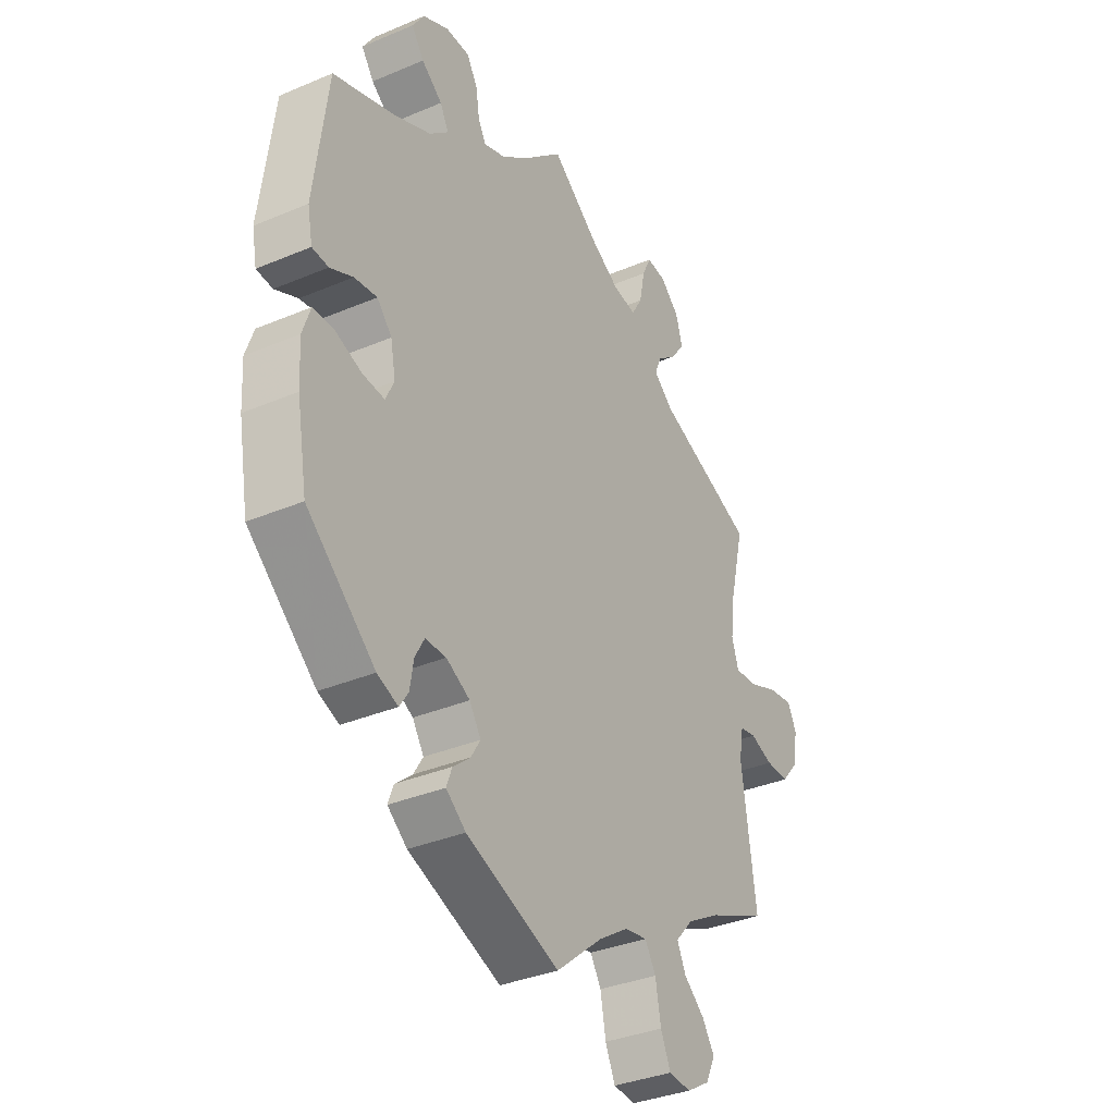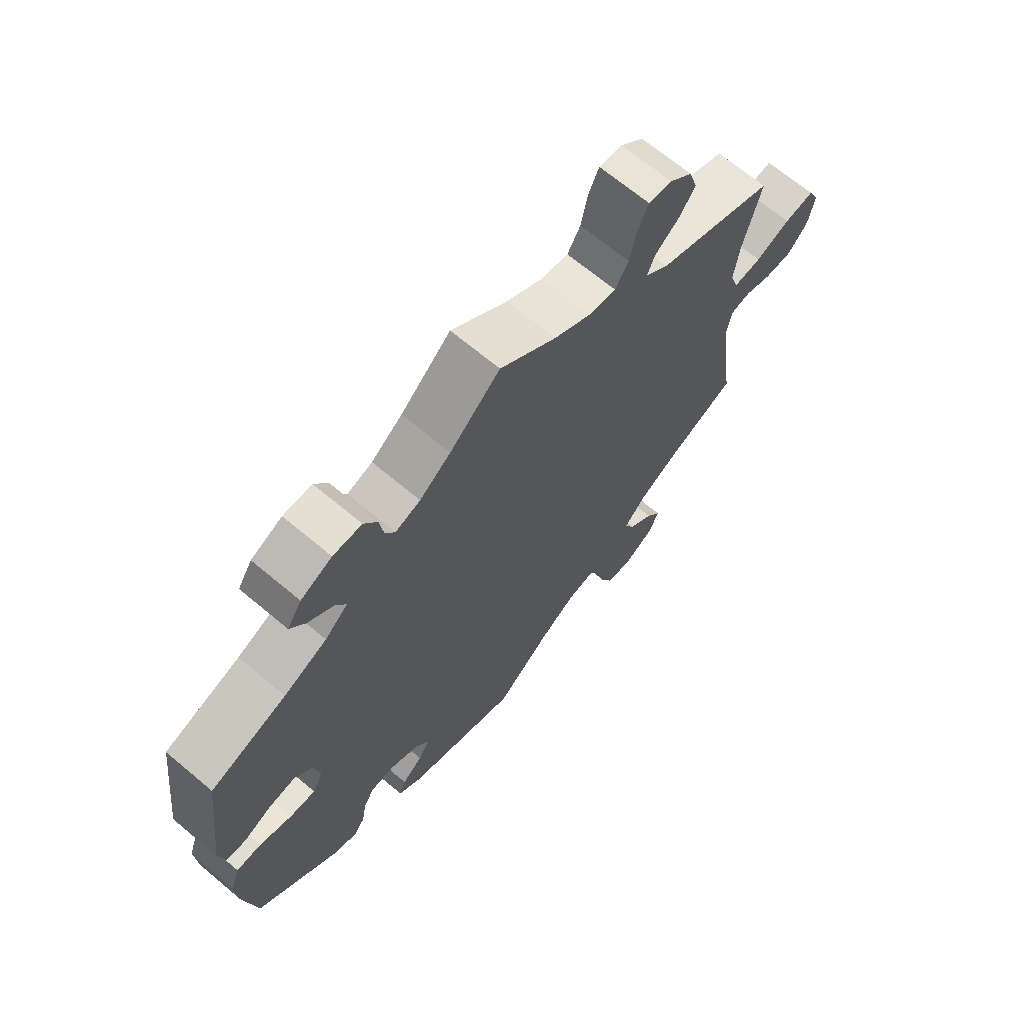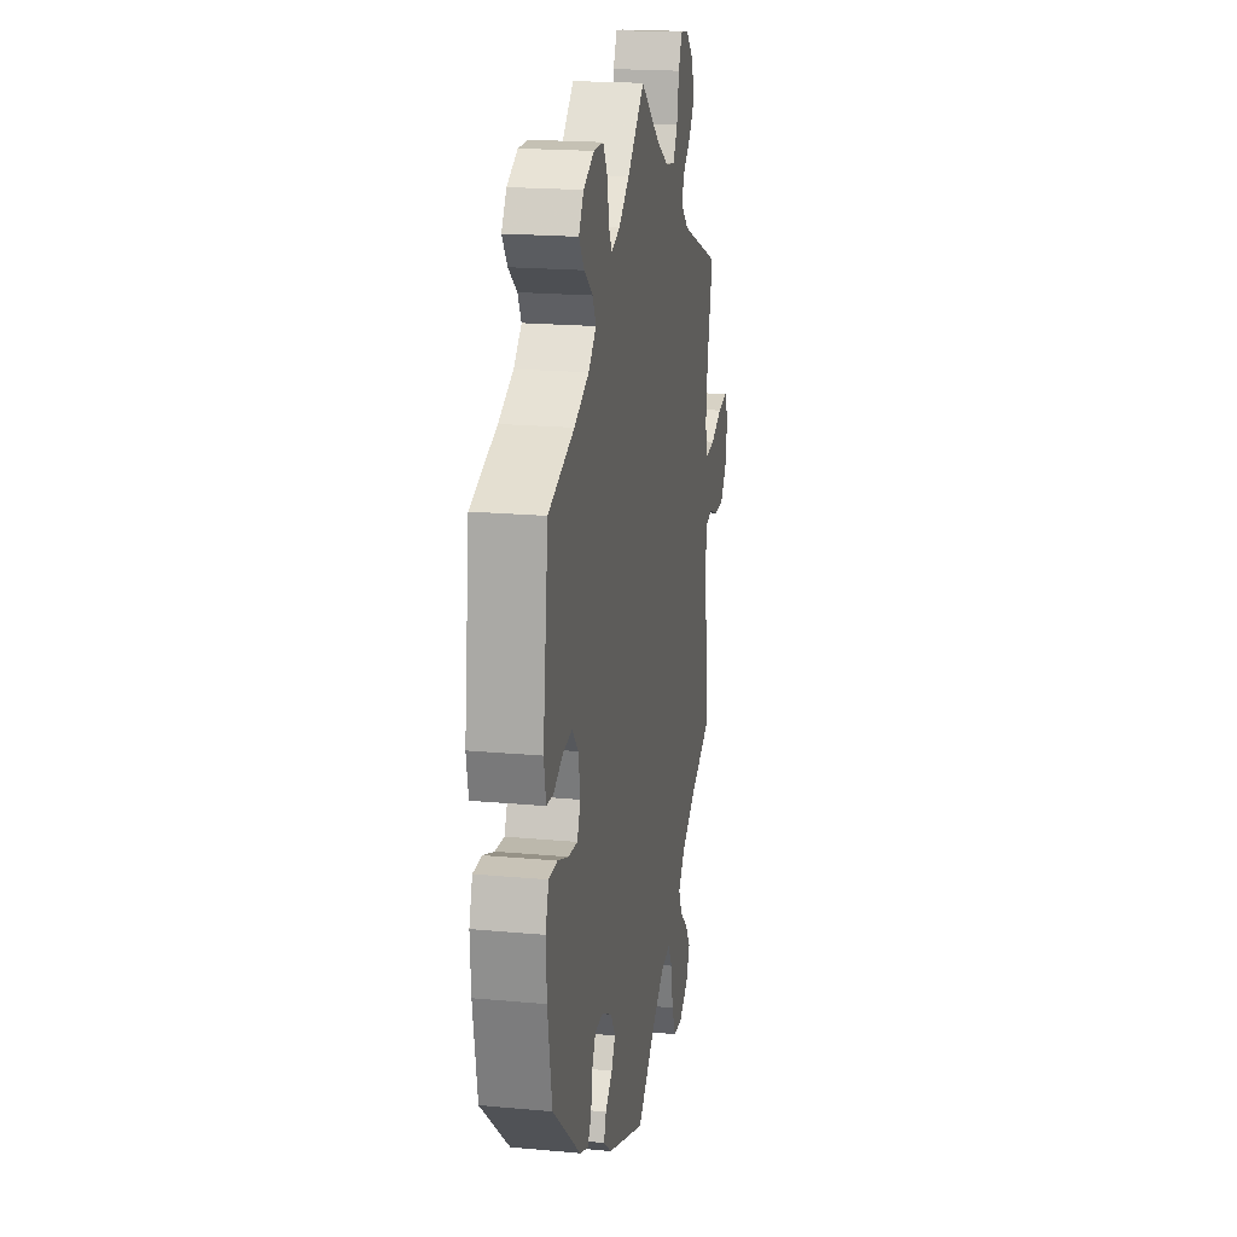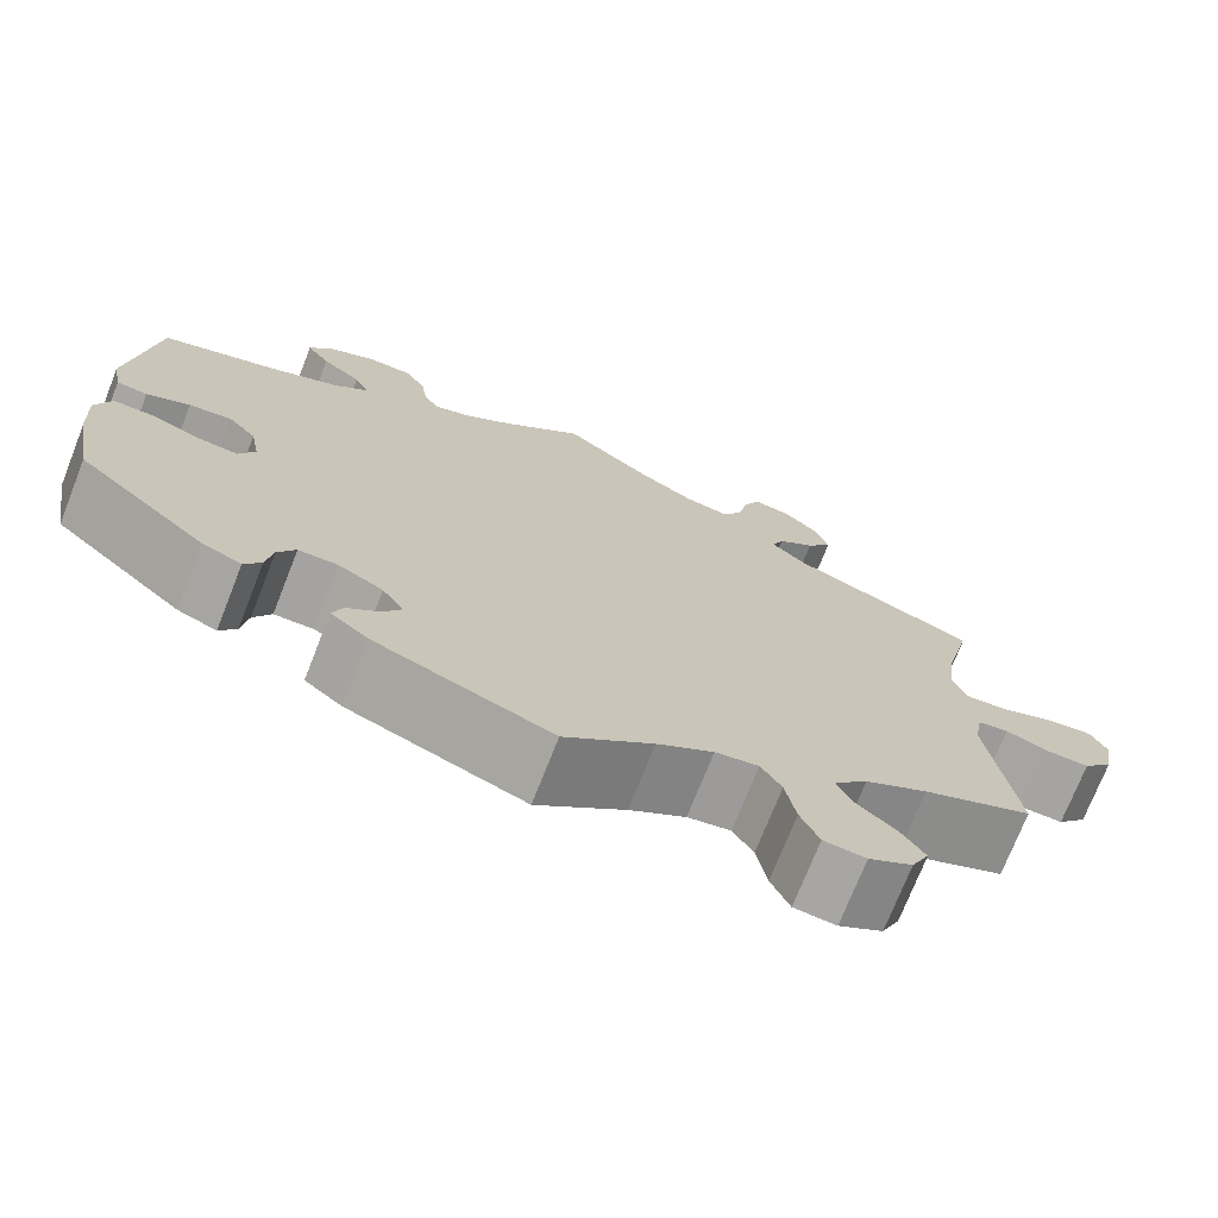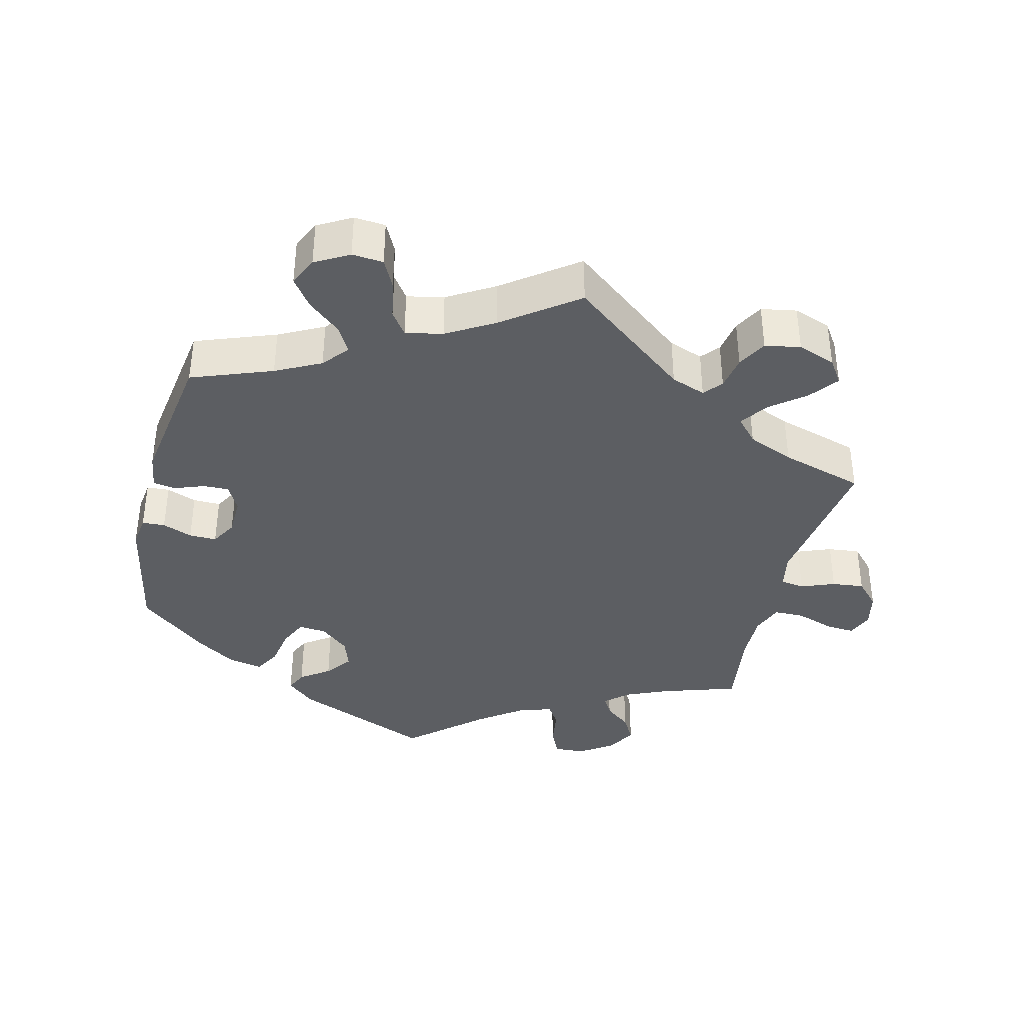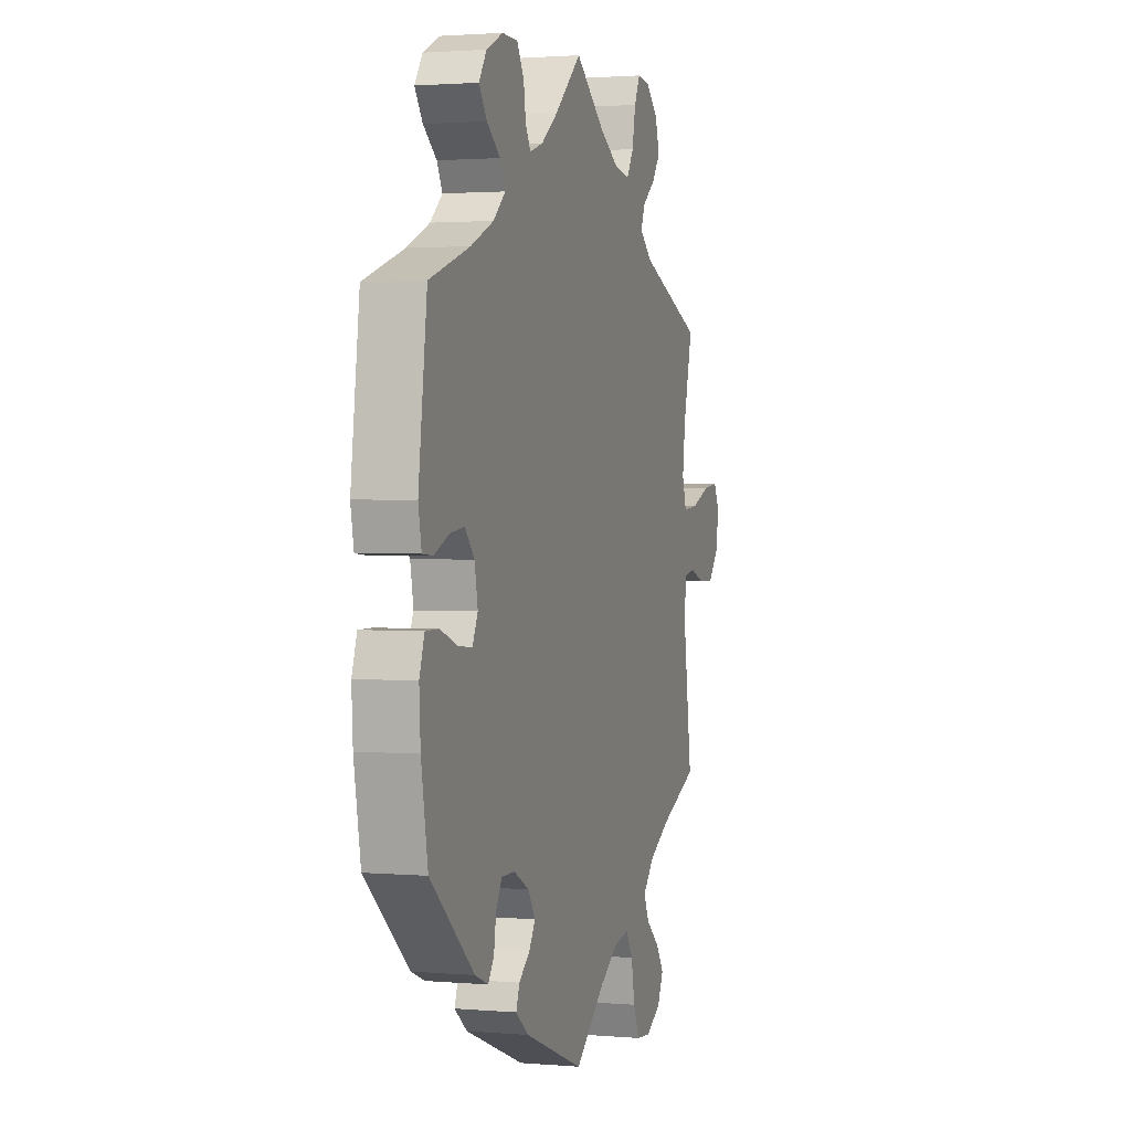
<metadata>
{"format":"obj","ext":"obj","renderer":"f3d","projection":"perspective","resolution":1024,"background":"white","views":[{"elev":-34.8,"azim":119.5,"up":"+Z"},{"elev":68.1,"azim":130.0,"up":"+Z"},{"elev":19.6,"azim":99.8,"up":"+Z"},{"elev":-73.1,"azim":158.5,"up":"+Z"},{"elev":-38.1,"azim":-133.8,"up":"+Y"},{"elev":1.8,"azim":107.3,"up":"+Z"}]}
</metadata>
<code>
v -0.302 0.07 0.369
v -0.263 0.07 0.403
v -0.276 0.07 0.435
v -0.316 0.07 0.467
v -0.343 0.07 0.504
v -0.329 0.07 0.55
v -0.291 0.07 0.585
v -0.252 0.07 0.59
v -0.234 0.07 0.552
v -0.223 0.07 0.497
v -0.201 0.07 0.46
v -0.154 0.07 0.468
v -0.094 0.07 0.504
v 0 0.07 0.578
v 0.084 0.07 0.502
v 0.136 0.07 0.463
v 0.178 0.07 0.449
v 0.194 0.07 0.477
v 0.201 0.07 0.524
v 0.223 0.07 0.561
v 0.271 0.07 0.562
v 0.323 0.07 0.537
v 0.347 0.07 0.5
v 0.322 0.07 0.464
v 0.28 0.07 0.431
v 0.263 0.07 0.398
v 0.301 0.07 0.364
v 0.373 0.07 0.332
v 0.5 0.07 0.289
v 0.527 0.07 0.077
v 0.517 0.07 0.025
v 0.484 0.07 0.022
v 0.438 0.07 0.043
v 0.392 0.07 0.049
v 0.362 0.07 0.015
v 0.352 0.07 -0.038
v 0.369 0.07 -0.074
v 0.413 0.07 -0.07
v 0.467 0.07 -0.05
v 0.509 0.07 -0.05
v 0.525 0.07 -0.097
v 0.521 0.07 -0.168
v 0.5 0.07 -0.289
v 0.362 0.07 -0.41
v 0.32 0.07 -0.427
v 0.302 0.07 -0.4
v 0.295 0.07 -0.355
v 0.276 0.07 -0.321
v 0.234 0.07 -0.321
v 0.186 0.07 -0.347
v 0.163 0.07 -0.383
v 0.182 0.07 -0.414
v 0.217 0.07 -0.443
v 0.228 0.07 -0.473
v 0.188 0.07 -0.505
v 0 0.07 -0.578
v -0.094 0.07 -0.5
v -0.154 0.07 -0.461
v -0.2 0.07 -0.453
v -0.222 0.07 -0.489
v -0.233 0.07 -0.549
v -0.253 0.07 -0.594
v -0.298 0.07 -0.598
v -0.345 0.07 -0.57
v -0.364 0.07 -0.53
v -0.339 0.07 -0.492
v -0.297 0.07 -0.456
v -0.28 0.07 -0.419
v -0.316 0.07 -0.379
v -0.383 0.07 -0.341
v -0.501 0.07 -0.289
v -0.472 0.07 -0.08
v -0.481 0.07 -0.029
v -0.514 0.07 -0.023
v -0.56 0.07 -0.04
v -0.607 0.07 -0.041
v -0.64 0.07 -0.002
v -0.65 0.07 0.054
v -0.632 0.07 0.091
v -0.582 0.07 0.084
v -0.524 0.07 0.061
v -0.477 0.07 0.057
v -0.463 0.07 0.1
v -0.472 0.07 0.17
v -0.501 0.07 0.289
v -0.302 0 0.369
v -0.263 0 0.403
v -0.276 0 0.435
v -0.316 0 0.467
v -0.343 0 0.504
v -0.329 0 0.55
v -0.291 0 0.585
v -0.252 0 0.59
v -0.234 0 0.552
v -0.223 0 0.497
v -0.201 0 0.46
v -0.154 0 0.468
v -0.094 0 0.504
v 0 0 0.578
v 0.084 0 0.502
v 0.136 0 0.463
v 0.178 0 0.449
v 0.194 0 0.477
v 0.201 0 0.524
v 0.223 0 0.561
v 0.271 0 0.562
v 0.323 0 0.537
v 0.347 0 0.5
v 0.322 0 0.464
v 0.28 0 0.431
v 0.263 0 0.398
v 0.301 0 0.364
v 0.373 0 0.332
v 0.5 0 0.289
v 0.527 0 0.077
v 0.517 0 0.025
v 0.484 0 0.022
v 0.438 0 0.043
v 0.392 0 0.049
v 0.362 0 0.015
v 0.352 0 -0.038
v 0.369 0 -0.074
v 0.413 0 -0.07
v 0.467 0 -0.05
v 0.509 0 -0.05
v 0.525 0 -0.097
v 0.521 0 -0.168
v 0.5 0 -0.289
v 0.362 0 -0.41
v 0.32 0 -0.427
v 0.302 0 -0.4
v 0.295 0 -0.355
v 0.276 0 -0.321
v 0.234 0 -0.321
v 0.186 0 -0.347
v 0.163 0 -0.383
v 0.182 0 -0.414
v 0.217 0 -0.443
v 0.228 0 -0.473
v 0.188 0 -0.505
v 0 0 -0.578
v -0.094 0 -0.5
v -0.154 0 -0.461
v -0.2 0 -0.453
v -0.222 0 -0.489
v -0.233 0 -0.549
v -0.253 0 -0.594
v -0.298 0 -0.598
v -0.345 0 -0.57
v -0.364 0 -0.53
v -0.339 0 -0.492
v -0.297 0 -0.456
v -0.28 0 -0.419
v -0.316 0 -0.379
v -0.383 0 -0.341
v -0.501 0 -0.289
v -0.472 0 -0.08
v -0.481 0 -0.029
v -0.514 0 -0.023
v -0.56 0 -0.04
v -0.607 0 -0.041
v -0.64 0 -0.002
v -0.65 0 0.054
v -0.632 0 0.091
v -0.582 0 0.084
v -0.524 0 0.061
v -0.477 0 0.057
v -0.463 0 0.1
v -0.472 0 0.17
v -0.501 0 0.289
f 84 85 1
f 83 84 1 2
f 82 83 2
f 78 79 80 81
f 78 81 82
f 77 78 82
f 74 75 76 77
f 74 77 82
f 73 74 82 2
f 70 71 72
f 69 70 72 73
f 68 69 73 2
f 64 65 66 67
f 64 67 68
f 63 64 68
f 60 61 62 63
f 59 60 63 68
f 58 59 68 2
f 54 55 56 57
f 52 53 54 57
f 51 52 57 58
f 50 51 58 2
f 44 45 46 47
f 44 47 48
f 43 44 48
f 42 43 48 49
f 38 39 40 41
f 37 38 41 42
f 30 31 32 33
f 28 29 30 33
f 27 28 33 34
f 26 27 34 35
f 22 23 24 25
f 22 25 26
f 21 22 26
f 18 19 20 21
f 17 18 21 26
f 16 17 26 35
f 13 14 15
f 12 13 15 16
f 11 12 16 35
f 7 8 9 10
f 7 10 11
f 6 7 11
f 3 4 5 6
f 3 6 11 35
f 49 50 2 3
f 37 42 49
f 36 37 49 3
f 3 35 36
f 86 170 169
f 87 86 169 168
f 87 168 167
f 166 165 164 163
f 167 166 163
f 167 163 162
f 162 161 160 159
f 167 162 159
f 87 167 159 158
f 157 156 155
f 158 157 155 154
f 87 158 154 153
f 152 151 150 149
f 153 152 149
f 153 149 148
f 148 147 146 145
f 153 148 145 144
f 87 153 144 143
f 142 141 140 139
f 142 139 138 137
f 143 142 137 136
f 87 143 136 135
f 132 131 130 129
f 133 132 129
f 133 129 128
f 134 133 128 127
f 126 125 124 123
f 127 126 123 122
f 118 117 116 115
f 118 115 114 113
f 119 118 113 112
f 120 119 112 111
f 110 109 108 107
f 111 110 107
f 111 107 106
f 106 105 104 103
f 111 106 103 102
f 120 111 102 101
f 100 99 98
f 101 100 98 97
f 120 101 97 96
f 95 94 93 92
f 96 95 92
f 96 92 91
f 91 90 89 88
f 120 96 91 88
f 88 87 135 134
f 134 127 122
f 88 134 122 121
f 121 120 88
f 1 86 87 2
f 2 87 88 3
f 3 88 89 4
f 4 89 90 5
f 5 90 91 6
f 6 91 92 7
f 7 92 93 8
f 8 93 94 9
f 9 94 95 10
f 10 95 96 11
f 11 96 97 12
f 12 97 98 13
f 13 98 99 14
f 14 99 100 15
f 15 100 101 16
f 16 101 102 17
f 17 102 103 18
f 18 103 104 19
f 19 104 105 20
f 20 105 106 21
f 21 106 107 22
f 22 107 108 23
f 23 108 109 24
f 24 109 110 25
f 25 110 111 26
f 26 111 112 27
f 27 112 113 28
f 28 113 114 29
f 29 114 115 30
f 30 115 116 31
f 31 116 117 32
f 32 117 118 33
f 33 118 119 34
f 34 119 120 35
f 35 120 121 36
f 36 121 122 37
f 37 122 123 38
f 38 123 124 39
f 39 124 125 40
f 40 125 126 41
f 41 126 127 42
f 42 127 128 43
f 43 128 129 44
f 44 129 130 45
f 45 130 131 46
f 46 131 132 47
f 47 132 133 48
f 48 133 134 49
f 49 134 135 50
f 50 135 136 51
f 51 136 137 52
f 52 137 138 53
f 53 138 139 54
f 54 139 140 55
f 55 140 141 56
f 56 141 142 57
f 57 142 143 58
f 58 143 144 59
f 59 144 145 60
f 60 145 146 61
f 61 146 147 62
f 62 147 148 63
f 63 148 149 64
f 64 149 150 65
f 65 150 151 66
f 66 151 152 67
f 67 152 153 68
f 68 153 154 69
f 69 154 155 70
f 70 155 156 71
f 71 156 157 72
f 72 157 158 73
f 73 158 159 74
f 74 159 160 75
f 75 160 161 76
f 76 161 162 77
f 77 162 163 78
f 78 163 164 79
f 79 164 165 80
f 80 165 166 81
f 81 166 167 82
f 82 167 168 83
f 83 168 169 84
f 84 169 170 85
f 85 170 86 1

</code>
